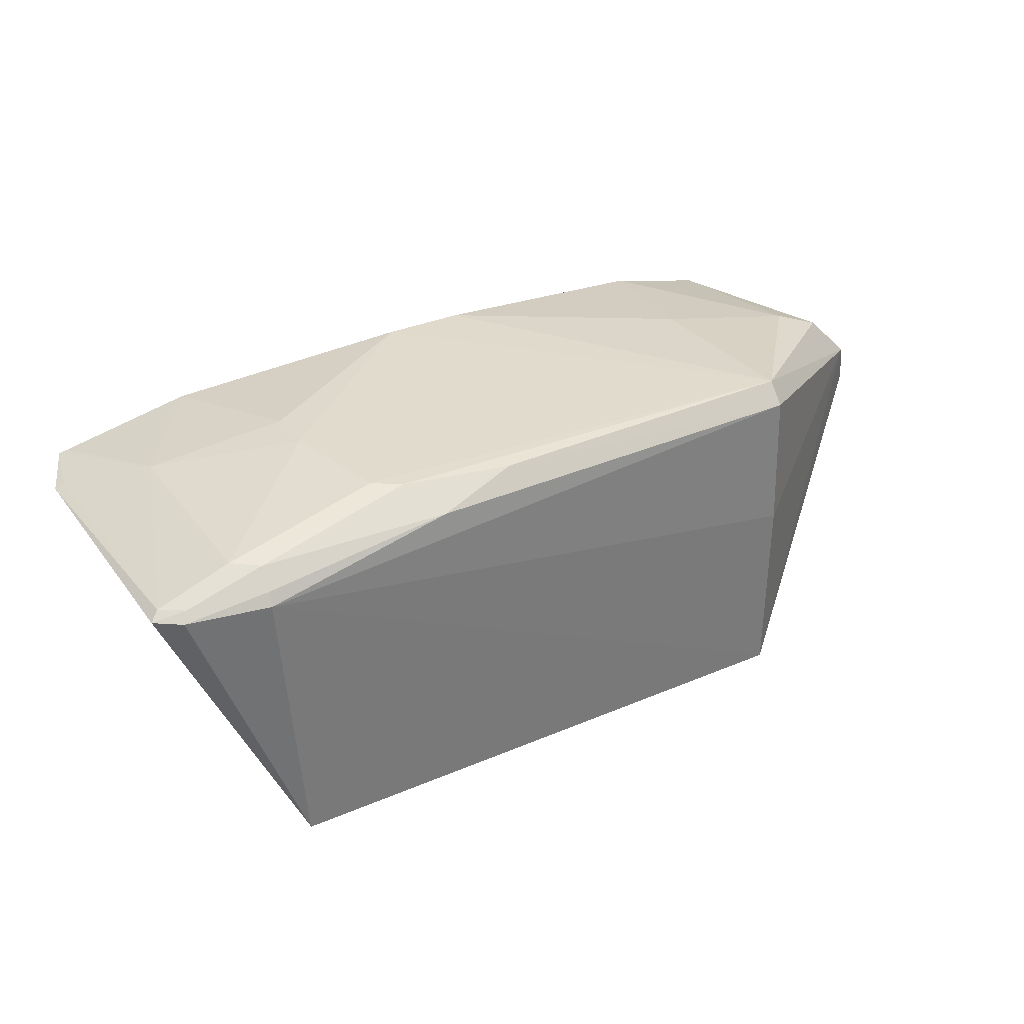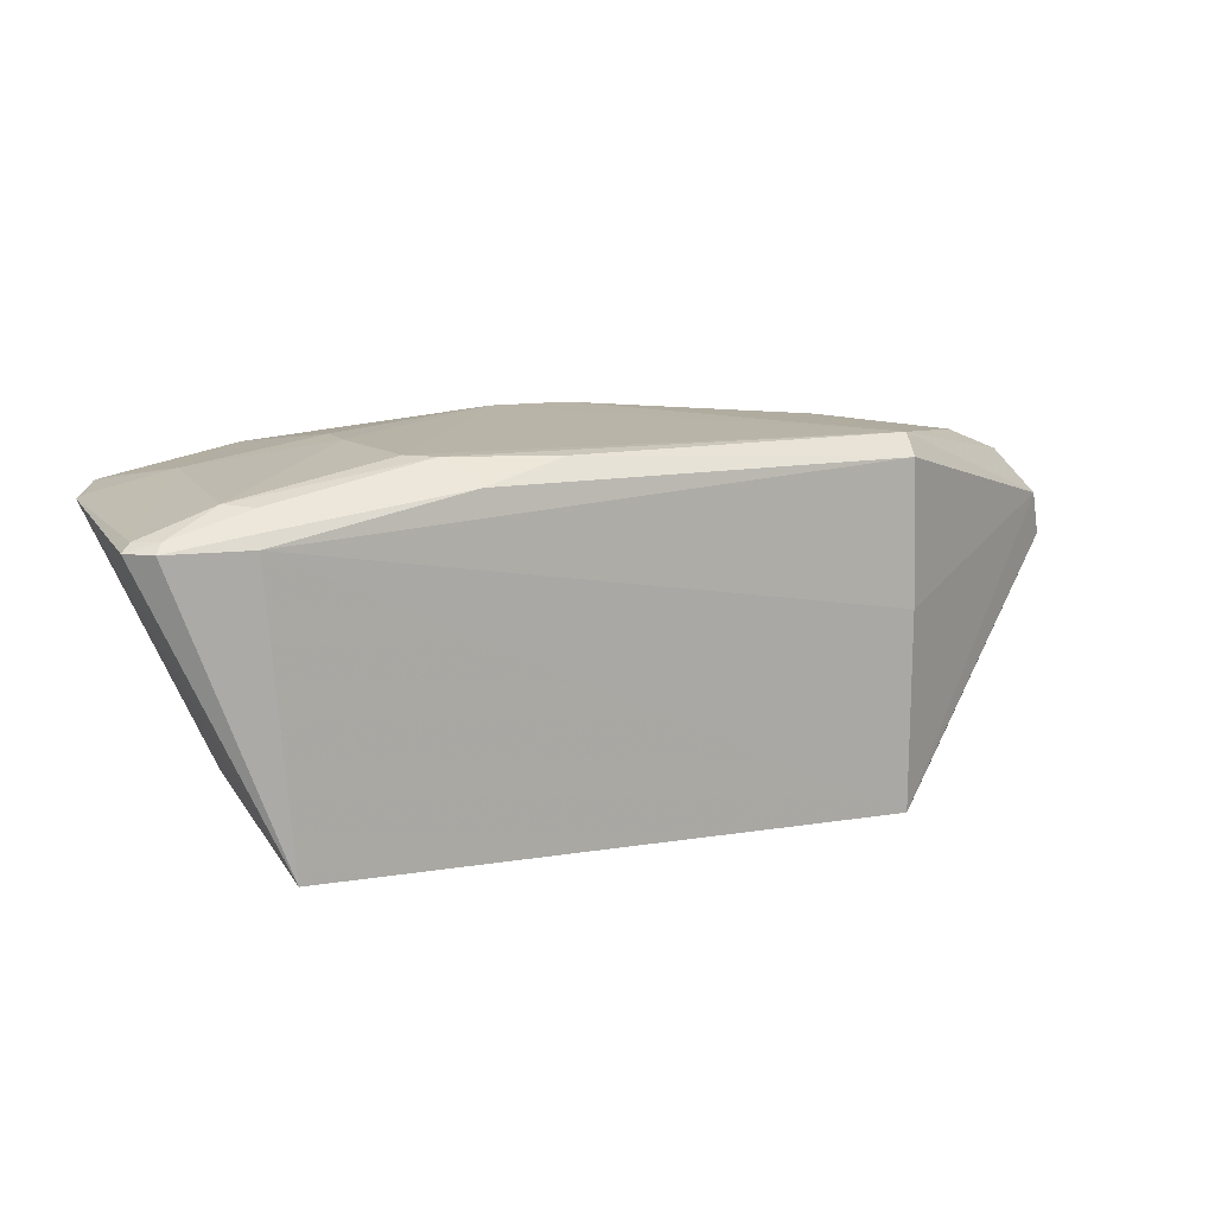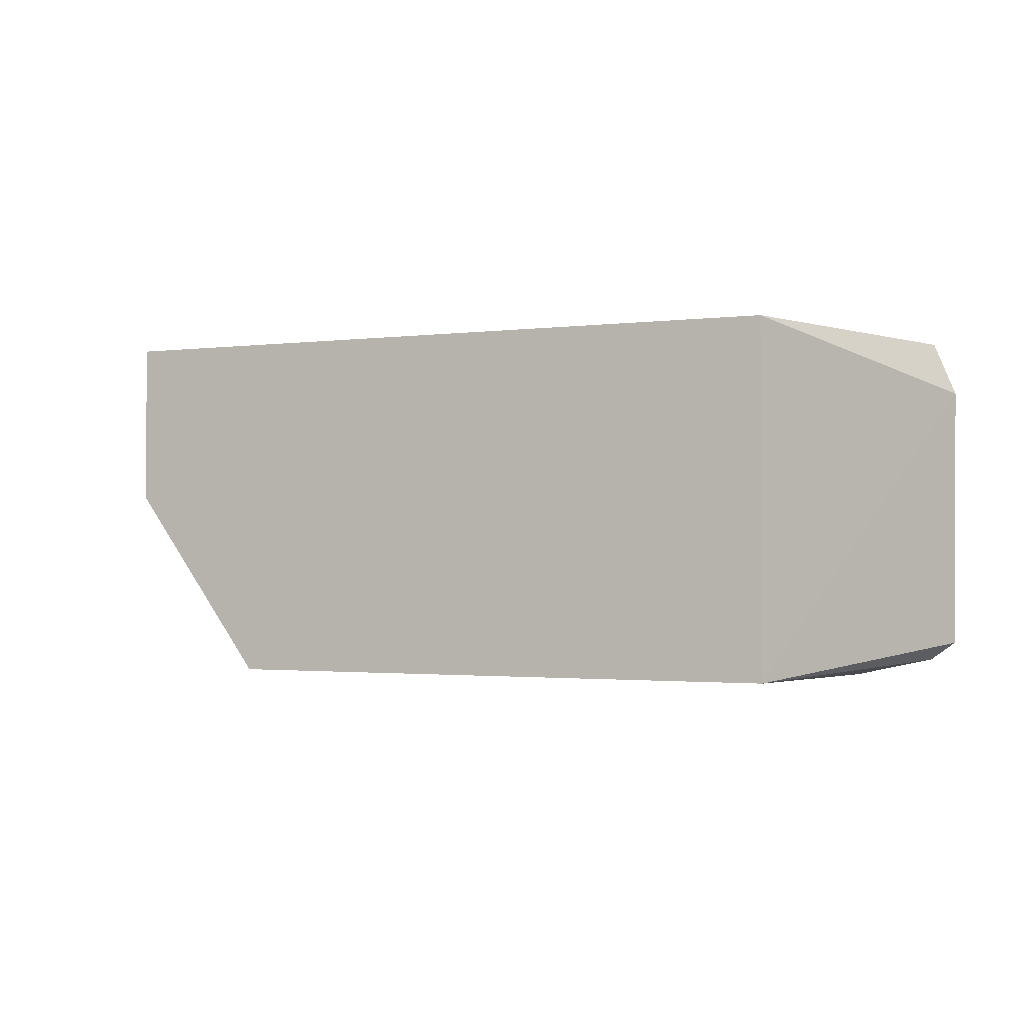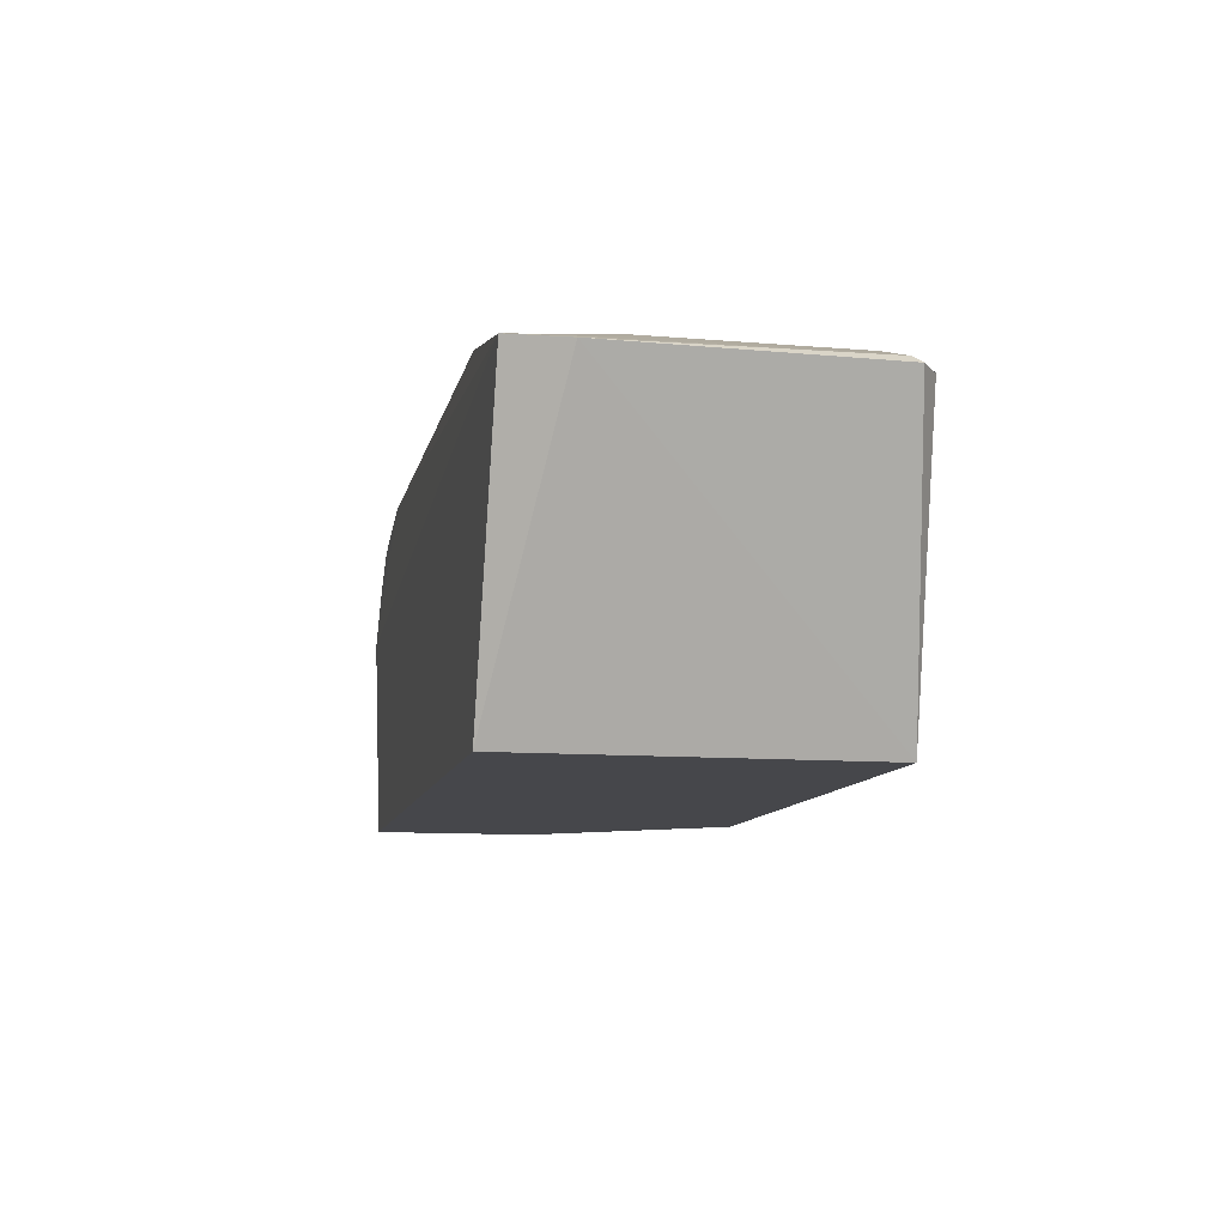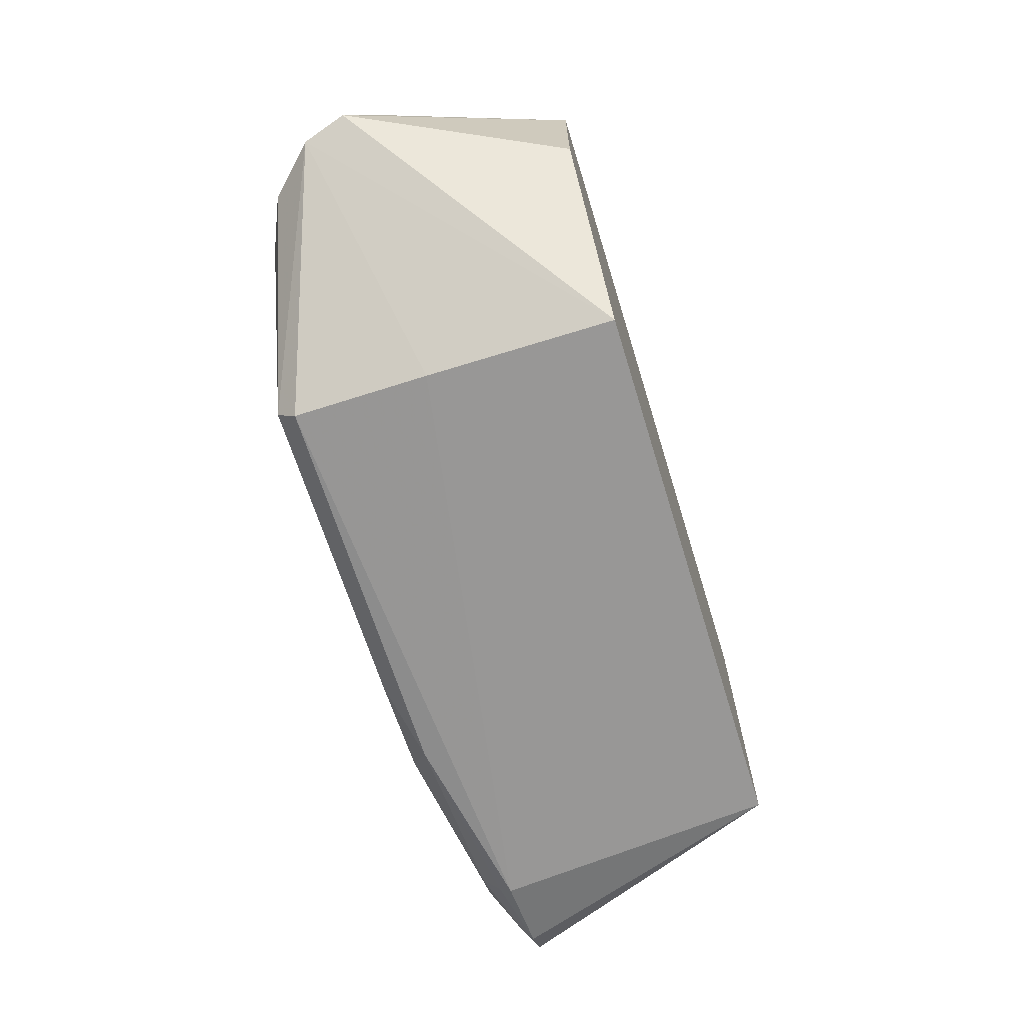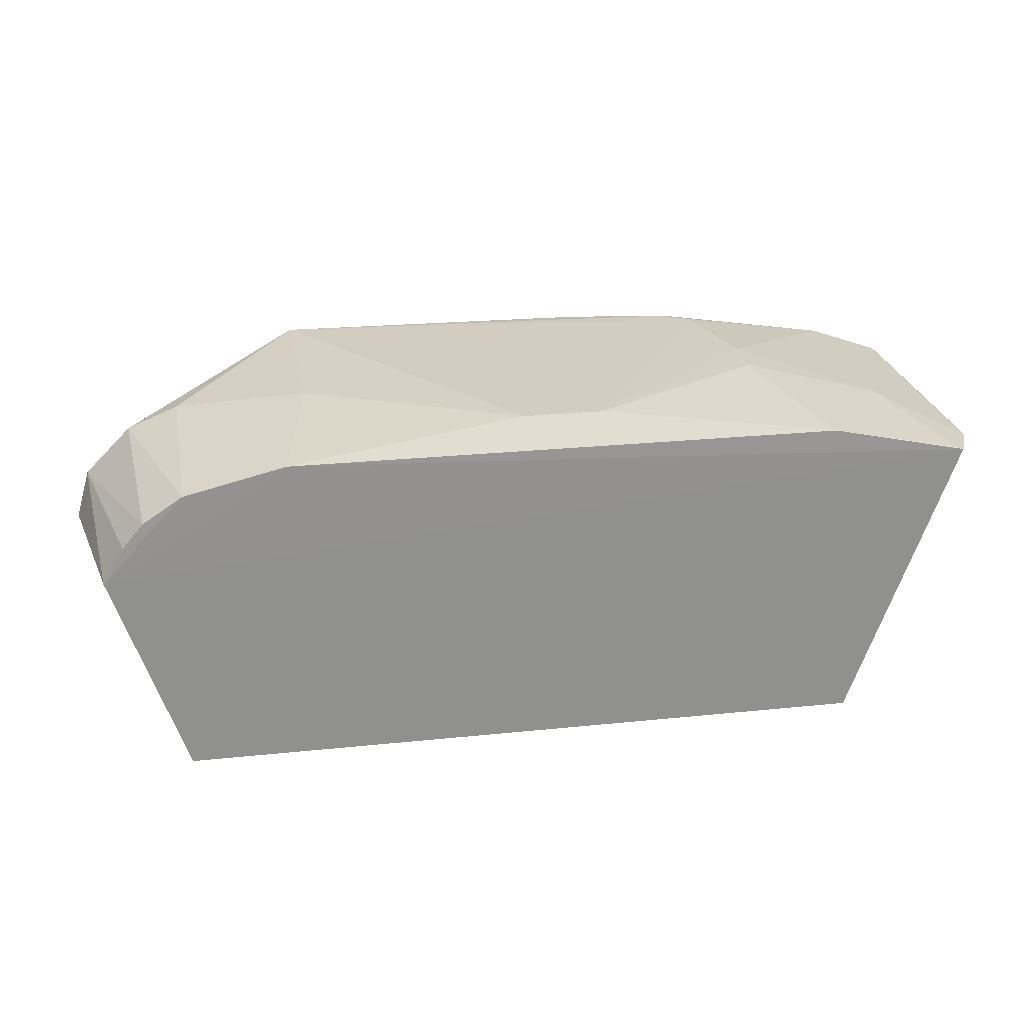
<metadata>
{"format":"obj","ext":"obj","renderer":"f3d","projection":"perspective","resolution":1024,"background":"white","views":[{"elev":33.0,"azim":149.8,"up":"+Y"},{"elev":12.7,"azim":159.7,"up":"+Y"},{"elev":-2.0,"azim":24.0,"up":"+Z"},{"elev":-10.7,"azim":78.3,"up":"+Y"},{"elev":-67.7,"azim":-72.9,"up":"+Z"},{"elev":24.9,"azim":-9.6,"up":"+Y"}]}
</metadata>
<code>
v 0.0054 0.01279 0.0321
v 0.01704 0.03837 0.02725
v 0.01494 0.03899 0.03209
v -0.05723 0.01279 0.0321
v 0.005402 0.01279 0.0008446
v 0.002563 0.04164 0.03197
v 0.00956 0.04126 0.02197
v -0.002185 0.04374 0.01956
v -0.01875 0.04402 0.02961
v -0.02586 0.04402 0.02962
v -0.04503 0.044 0.00279
v -0.0045 0.04386 0.005774
v -0.002217 0.04383 0.0153
v 0.009477 0.04125 0.00427
v -0.06365 0.03168 0.03207
v -0.04469 0.04342 0.01906
v 0.01619 0.03874 0.02716
v 0.01681 0.03822 0.003625
v 0.01427 0.0392 0.03199
v -0.04713 0.04166 0.03198
v -0.05627 0.03947 0.03198
v -0.01642 0.04366 0.002527
v -0.009233 0.04185 0.0009725
v -0.045 0.04221 0.00114
v -0.06523 0.03573 0.01635
v -0.05653 0.04185 0.01652
v 0.01602 0.0389 0.004223
v 0.00749 0.03843 0.0004449
v -0.0452 0.01279 0.001034
v 0.007325 0.03952 0.001104
v -0.006878 0.04382 0.004217
v -0.05982 0.03712 0.03194
v -0.04521 0.02992 0.0008809
v -0.05723 0.01279 0.01765
v -0.06639 0.03182 0.01737
v -0.06109 0.03993 0.01646
v 0.01402 0.03903 0.002727
v 0.01458 0.03824 0.002014
v 0.007139 0.04107 0.002764
v -0.06171 0.03492 0.03197
f 1 2 3
f 1 3 4
f 5 2 1
f 6 7 8
f 9 6 8
f 9 10 6
f 9 11 10
f 9 12 11
f 13 14 12
f 13 9 8
f 13 12 9
f 13 7 14
f 13 8 7
f 15 4 3
f 16 10 11
f 17 7 3
f 17 3 2
f 18 2 5
f 19 6 3
f 19 3 7
f 19 7 6
f 20 3 6
f 20 15 3
f 20 21 15
f 20 6 10
f 20 10 16
f 22 23 24
f 22 24 11
f 25 11 24
f 26 16 11
f 26 20 16
f 26 21 20
f 27 14 7
f 27 7 17
f 27 17 2
f 27 2 18
f 28 5 29
f 28 23 30
f 28 24 23
f 31 22 11
f 31 11 12
f 31 12 14
f 31 23 22
f 32 15 21
f 33 25 24
f 33 29 25
f 33 28 29
f 33 24 28
f 34 1 4
f 34 29 5
f 34 5 1
f 35 4 15
f 35 15 25
f 35 34 4
f 35 25 29
f 35 29 34
f 36 26 11
f 36 11 25
f 36 25 32
f 36 32 21
f 36 21 26
f 37 27 18
f 37 14 27
f 38 18 5
f 38 5 28
f 38 37 18
f 38 28 30
f 39 30 23
f 39 23 31
f 39 31 14
f 39 14 37
f 39 38 30
f 39 37 38
f 40 32 25
f 40 25 15
f 40 15 32

</code>
